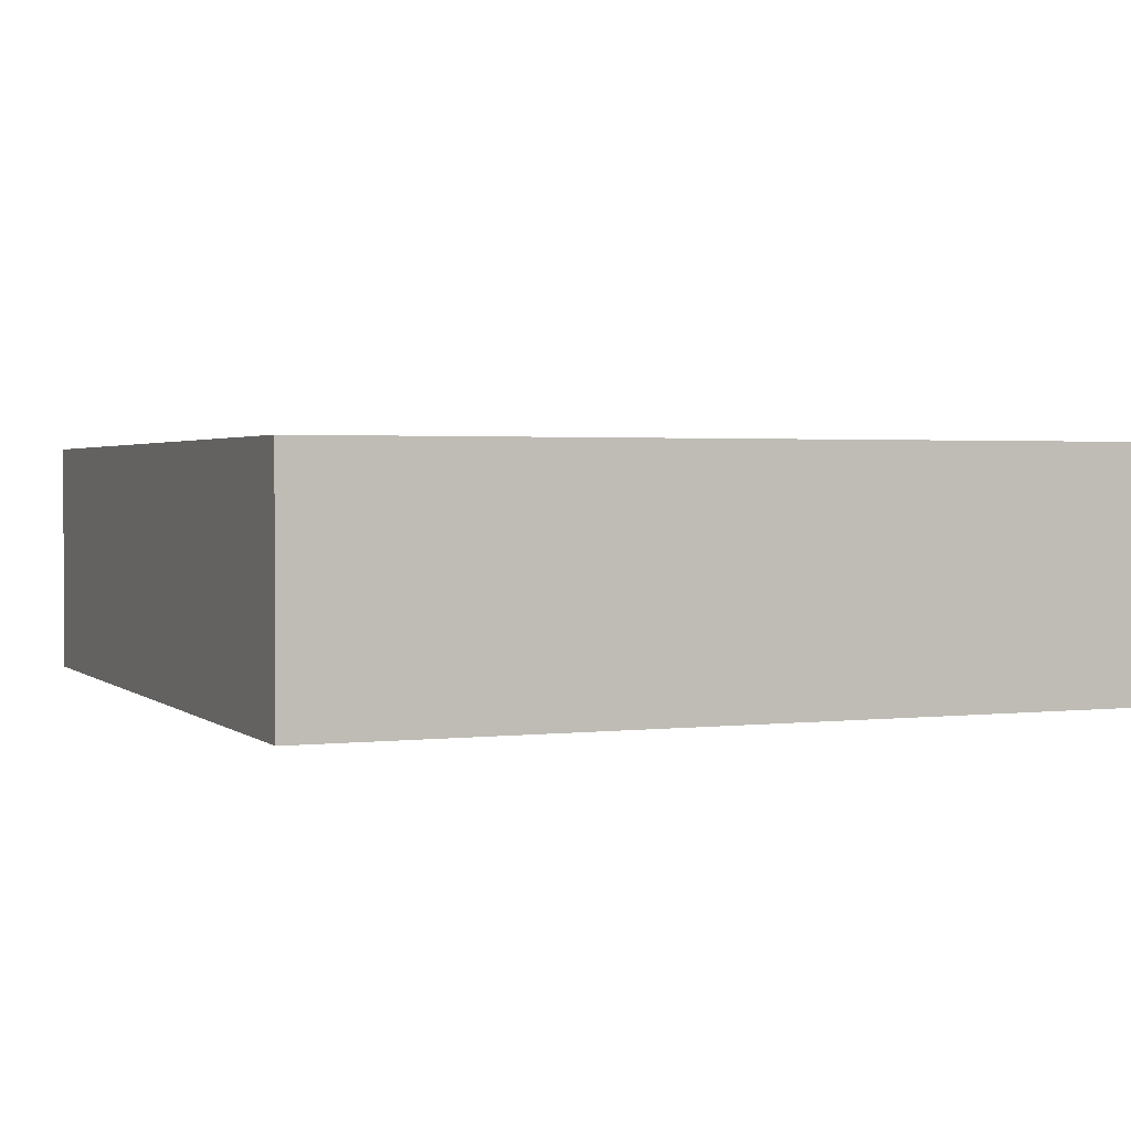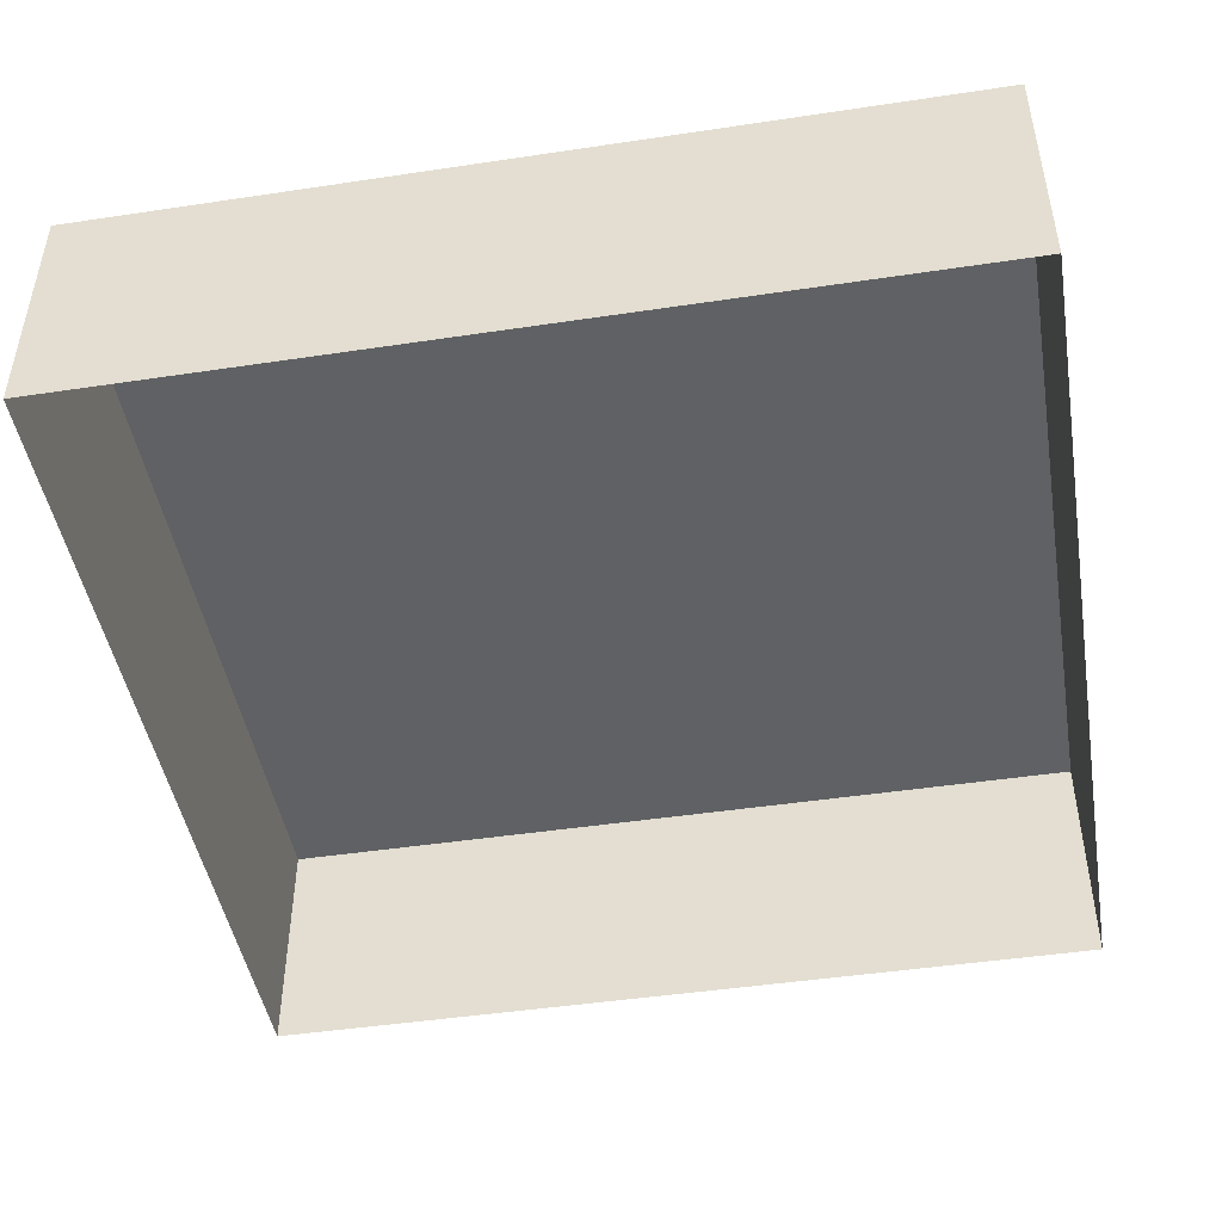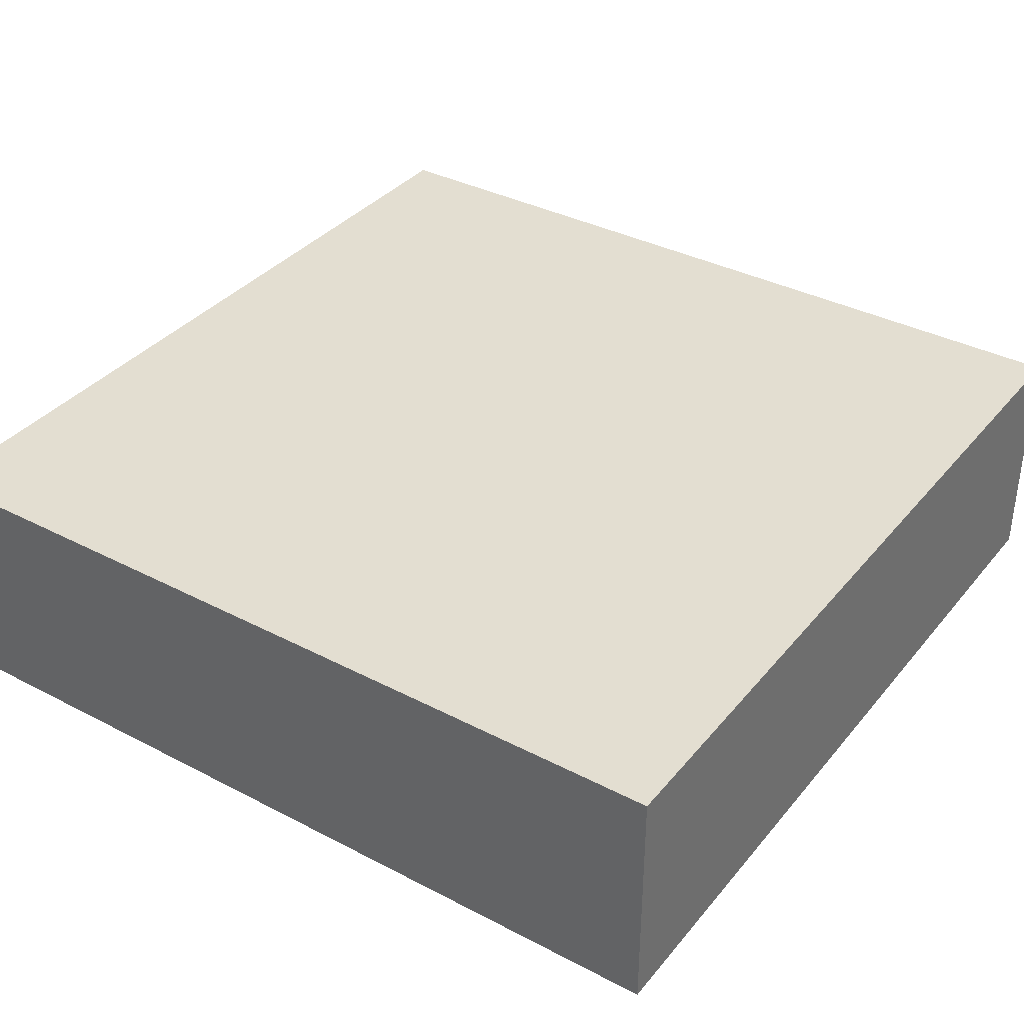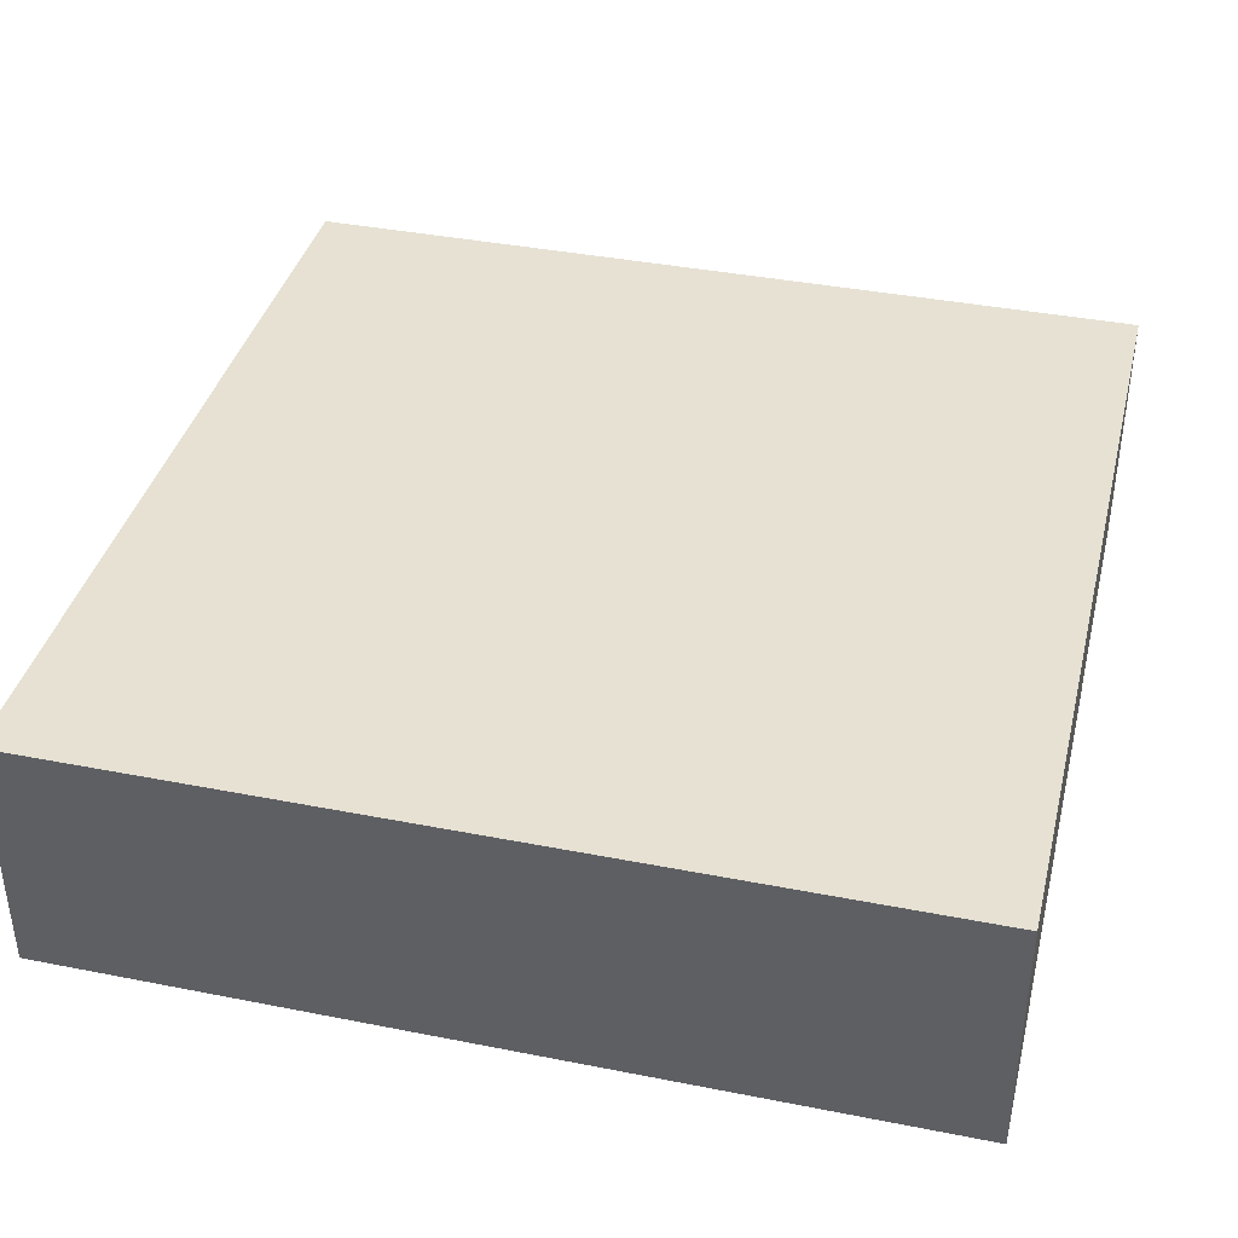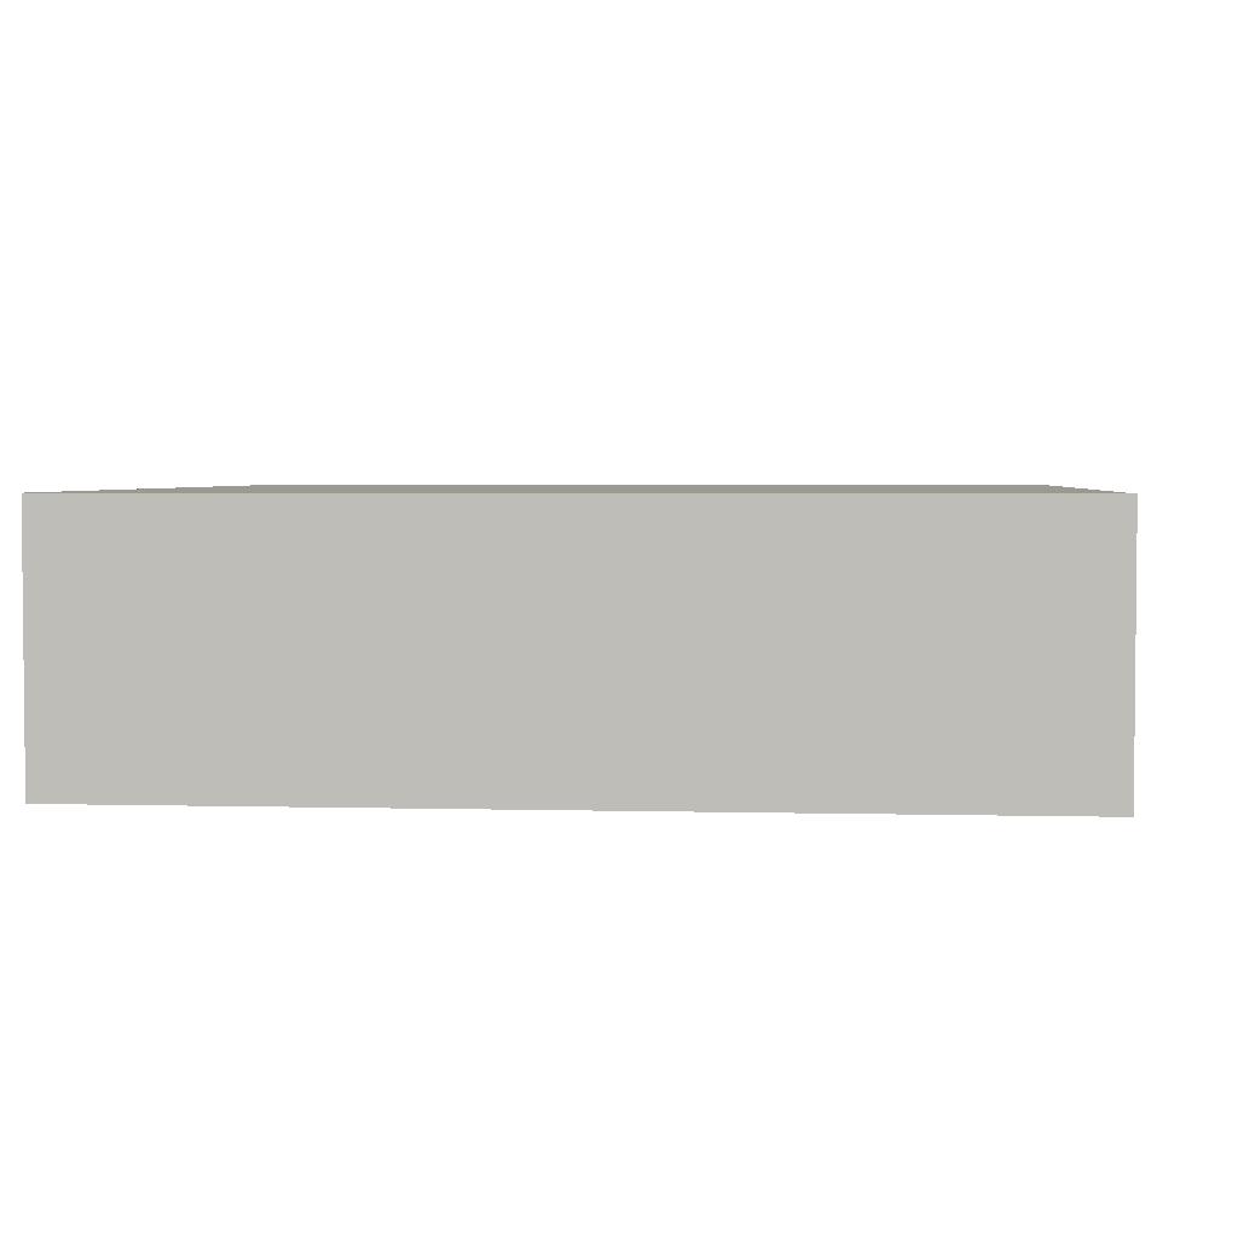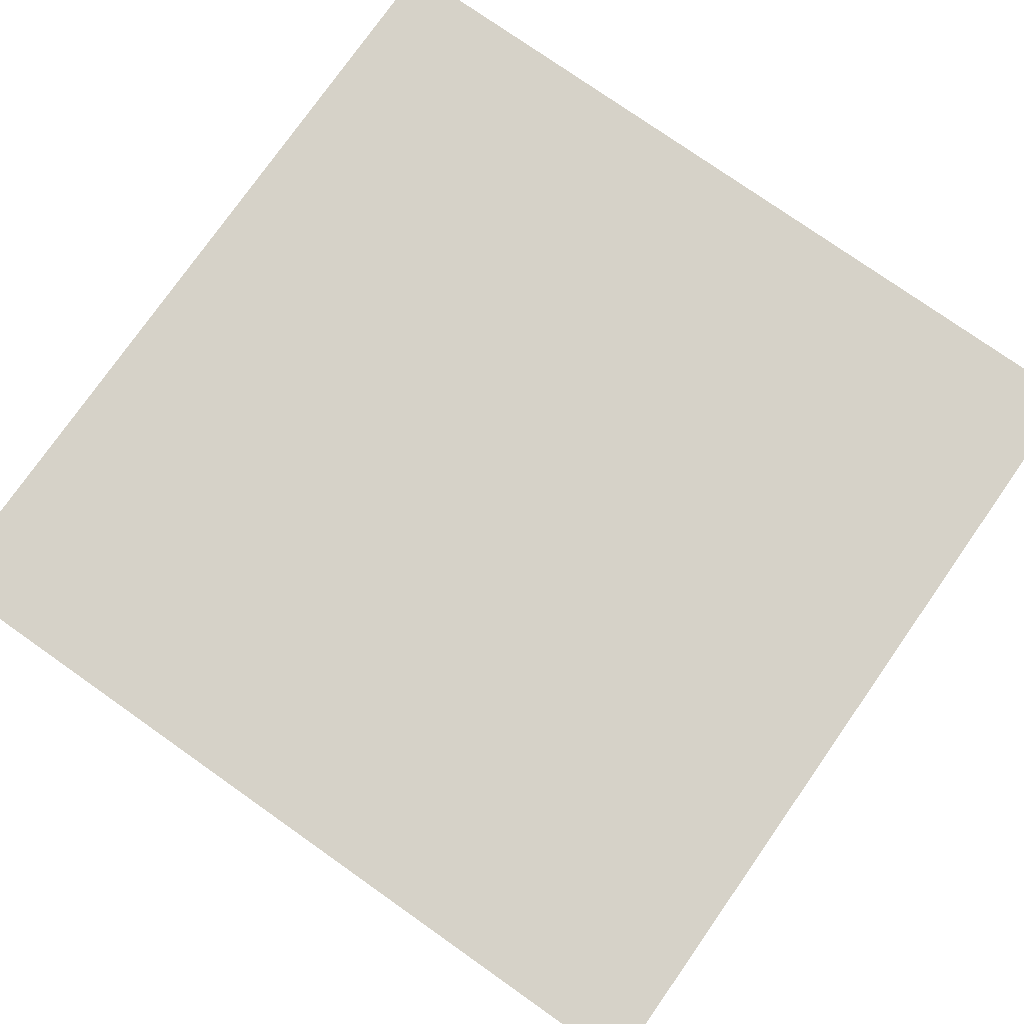
<metadata>
{"format":"obj","ext":"obj","renderer":"f3d","projection":"perspective","resolution":1024,"background":"white","views":[{"elev":2.0,"azim":-22.8,"up":"+Y"},{"elev":-46.4,"azim":-170.3,"up":"+Y"},{"elev":36.3,"azim":124.2,"up":"+Y"},{"elev":38.8,"azim":-166.1,"up":"+Y"},{"elev":3.4,"azim":5.1,"up":"+Y"},{"elev":77.6,"azim":125.1,"up":"+Y"}]}
</metadata>
<code>
o mesh18/mesh18-geometry#mesh18-geometry
v -0.004831 0.02576 0.08579
v -0.07384 0.02576 0.01605
v -0.07384 0.02576 0.08579
v -0.004831 0.02576 0.01605
v -0.07384 0.006141 0.08579
v -0.004831 0.006141 0.01605
v -0.07384 0.006141 0.01605
v -0.004831 0.006141 0.08579
f 1 2 3
f 2 1 4
f 3 2 1
f 4 1 2
f 2 5 3
f 3 5 2
f 5 1 3
f 3 1 5
f 1 6 4
f 4 6 1
f 6 2 4
f 4 2 6
f 5 2 7
f 7 2 5
f 1 5 8
f 8 5 1
f 6 1 8
f 8 1 6
f 2 6 7
f 7 6 2

</code>
